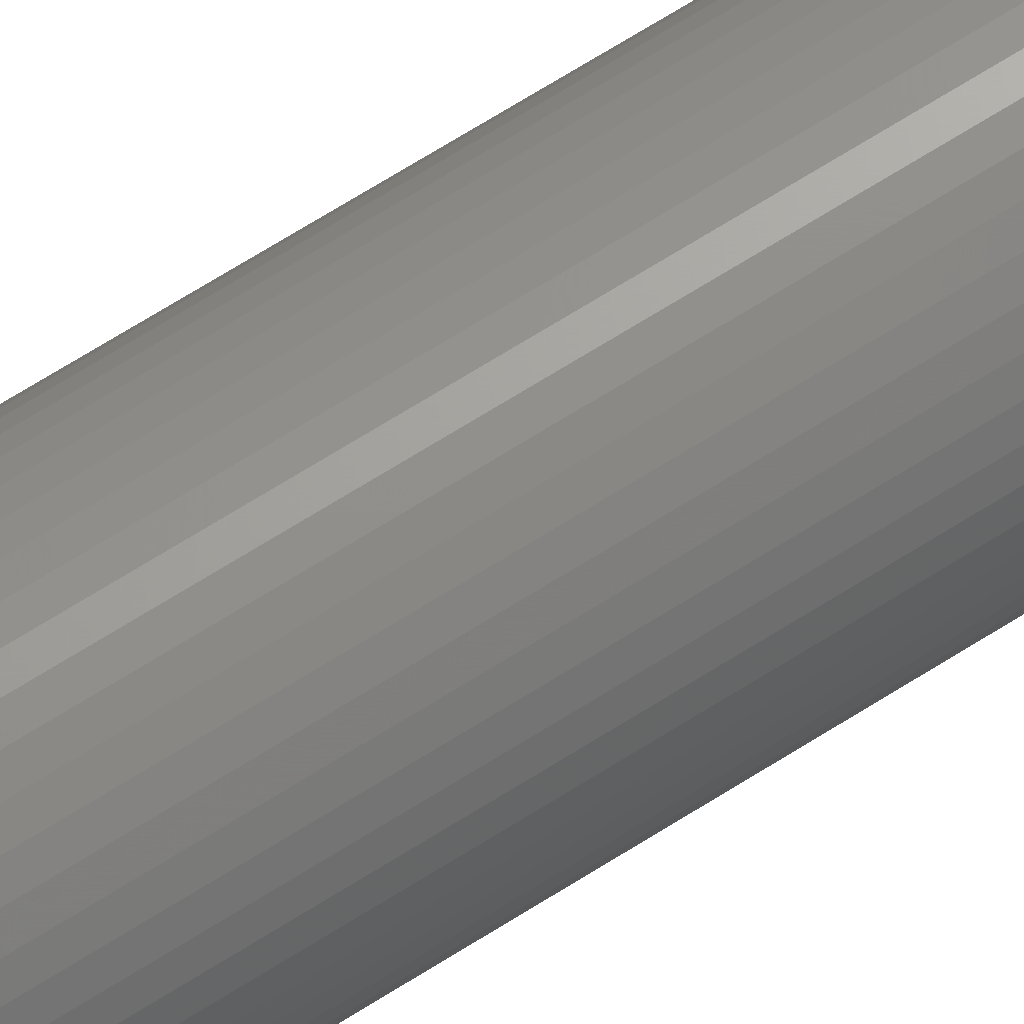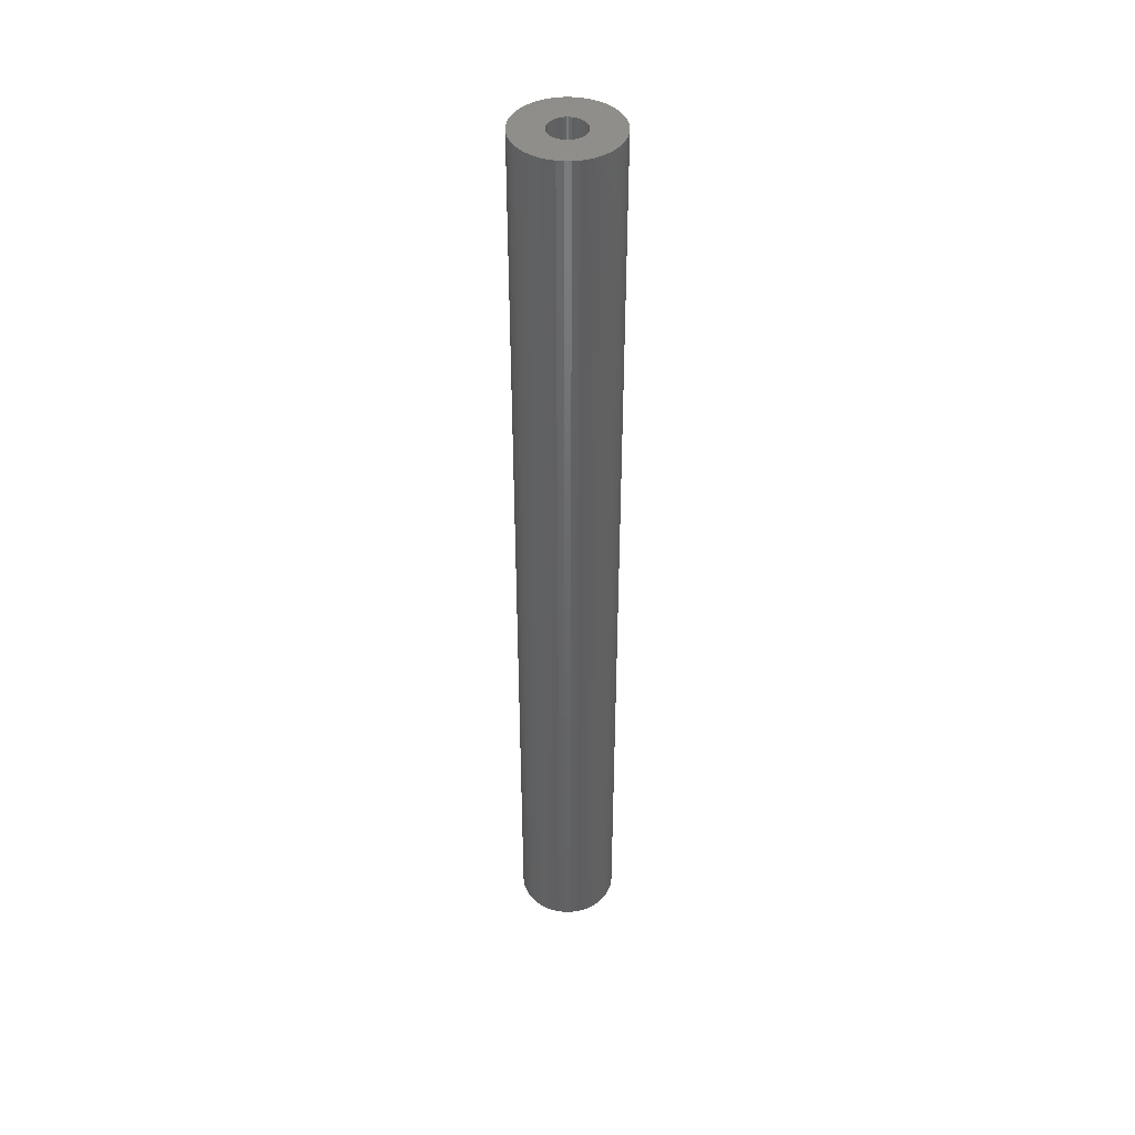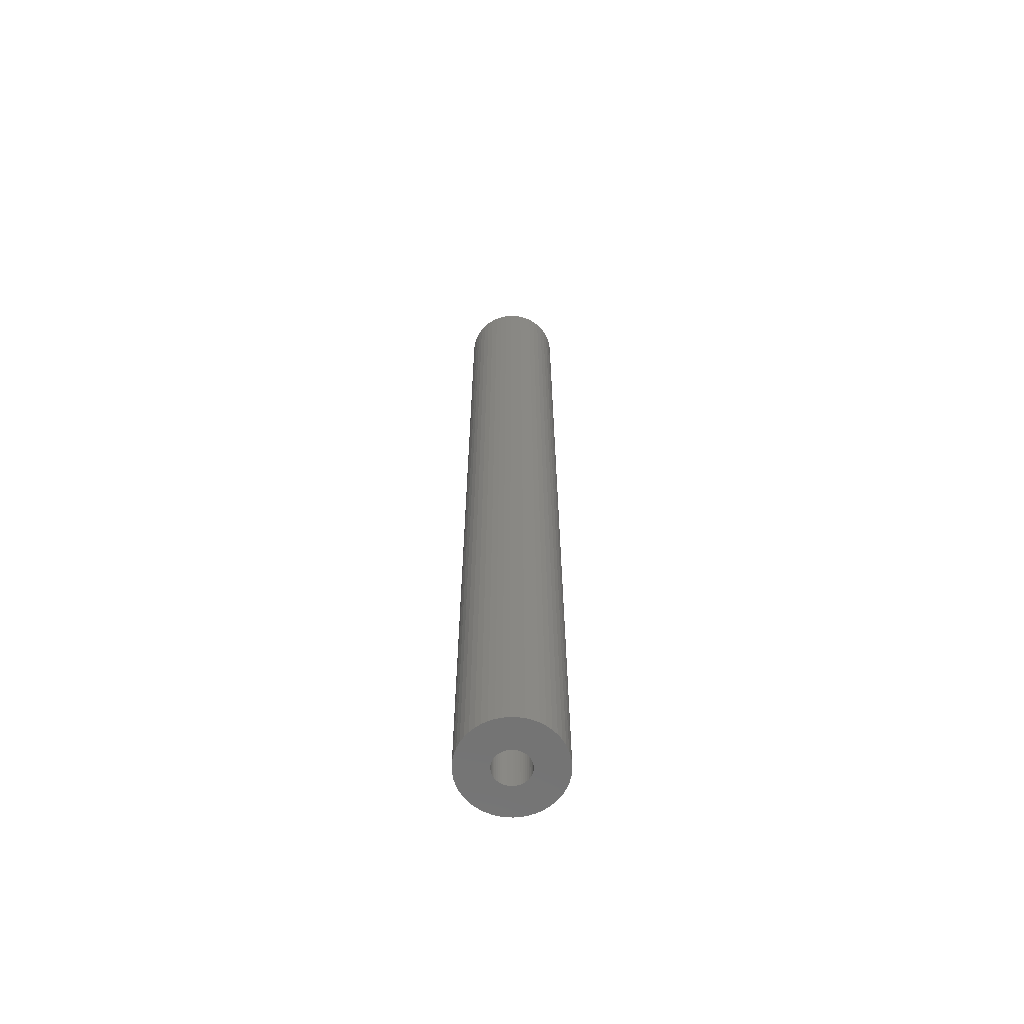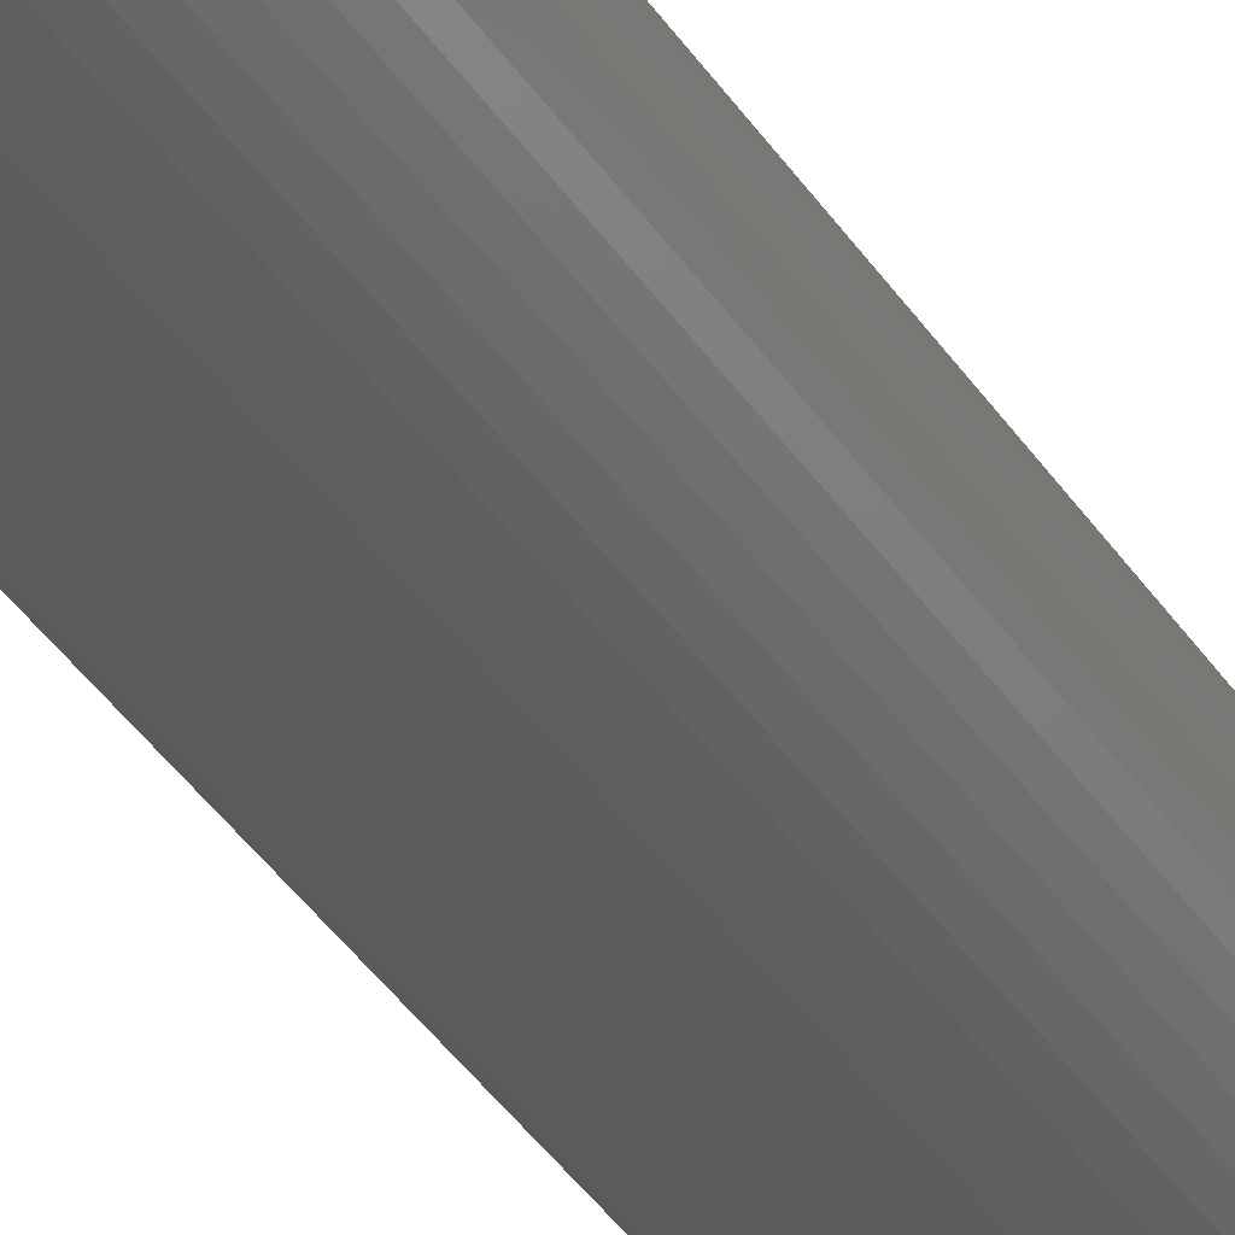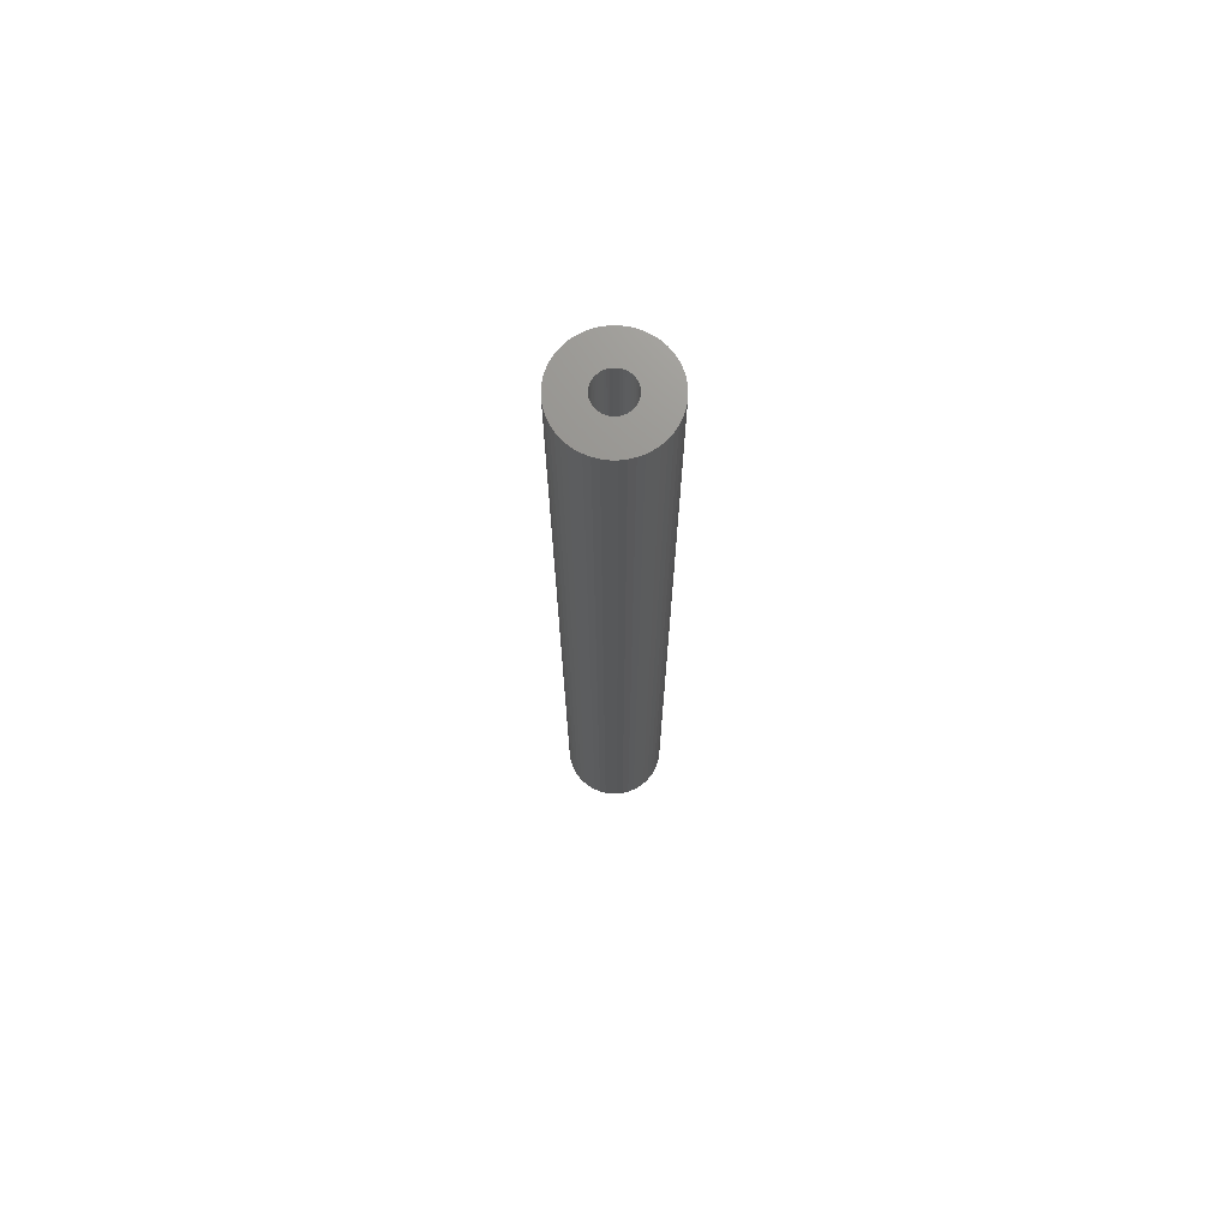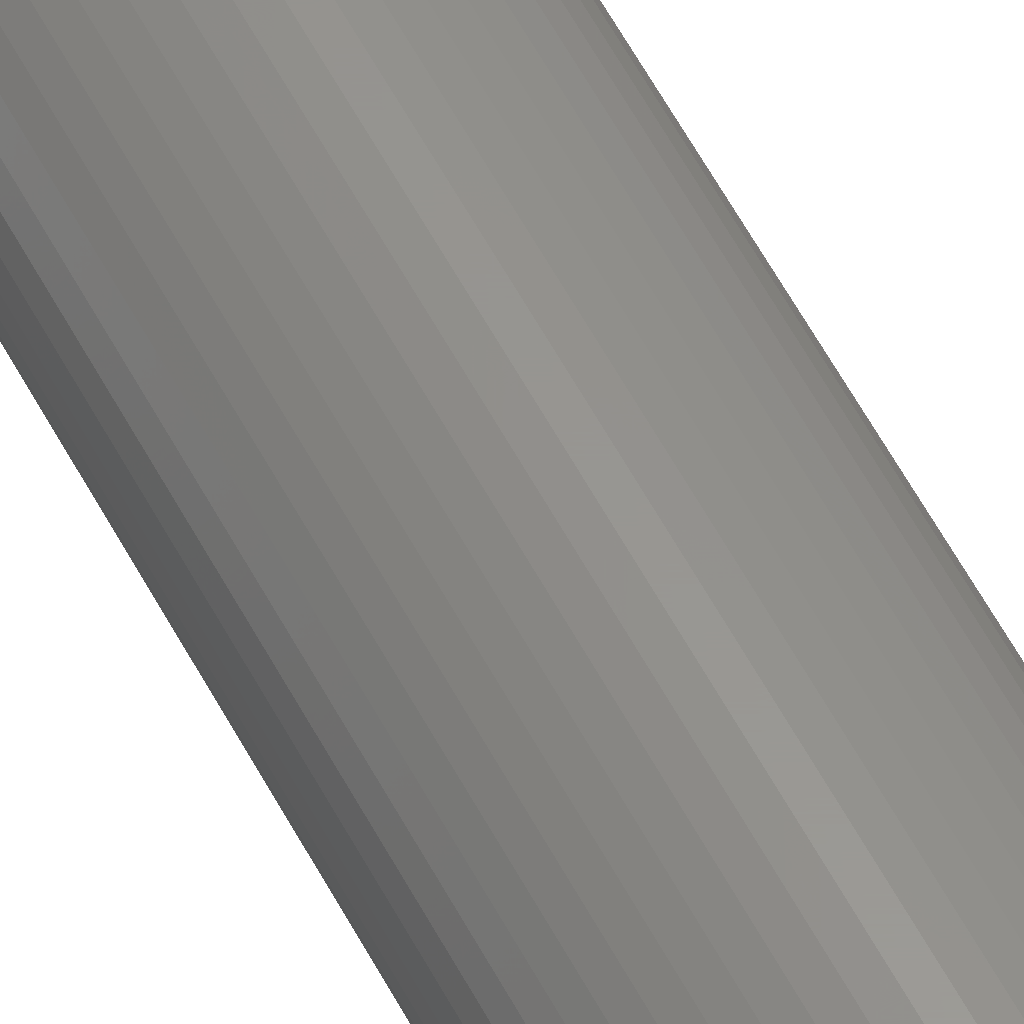
<metadata>
{"format":"stl","ext":"stl","renderer":"f3d","projection":"perspective","resolution":1024,"background":"white","views":[{"elev":67.2,"azim":57.4,"up":"+Y"},{"elev":42.9,"azim":-50.6,"up":"+Z"},{"elev":-63.8,"azim":-30.6,"up":"+Z"},{"elev":-31.0,"azim":-154.9,"up":"+Y"},{"elev":71.7,"azim":-85.9,"up":"+Z"},{"elev":58.2,"azim":152.2,"up":"+Y"}]}
</metadata>
<code>
# stl→obj: 200 verts, 400 faces
v 5 0 48
v 4.961 0.6267 -48
v 4.961 0.6267 48
v 5 0 -48
v -5 0 -48
v -4.961 0.6267 48
v -4.961 0.6267 -48
v -5 0 48
v 0.314 4.99 -48
v -0.314 4.99 48
v 0.314 4.99 48
v -0.314 4.99 -48
v -0.314 -4.99 -48
v 0.314 -4.99 48
v -0.314 -4.99 48
v 0.314 -4.99 -48
v 3.187 -3.853 -48
v 3.645 -3.423 48
v 3.187 -3.853 48
v 3.645 -3.423 -48
v 3.645 3.423 -48
v 3.187 3.853 48
v 3.645 3.423 48
v 3.187 3.853 -48
v -3.187 3.853 -48
v -3.645 3.423 48
v -3.187 3.853 48
v -3.645 3.423 -48
v -1.545 4.755 -48
v -2.129 4.524 48
v -1.545 4.755 48
v -2.129 4.524 -48
v 4.649 1.841 48
v 4.382 2.409 -48
v 4.382 2.409 48
v 4.649 1.841 -48
v 4.843 1.243 -48
v 4.843 1.243 48
v 2.129 4.524 -48
v 1.545 4.755 48
v 2.129 4.524 48
v 1.545 4.755 -48
v 0.9369 4.911 48
v 0.9369 4.911 -48
v 2.679 4.222 -48
v 2.679 4.222 48
v -4.382 2.409 -48
v -4.045 2.939 48
v -4.045 2.939 -48
v -4.382 2.409 48
v -4.843 1.243 -48
v -4.649 1.841 48
v -4.649 1.841 -48
v -4.843 1.243 48
v -2.679 4.222 -48
v -2.679 4.222 48
v -0.9369 4.911 -48
v -0.9369 4.911 48
v 4.649 -1.841 48
v 4.843 -1.243 -48
v 4.843 -1.243 48
v 4.649 -1.841 -48
v 0.9369 -4.911 48
v 0.9369 -4.911 -48
v 4.045 2.939 48
v 4.045 2.939 -48
v 1.8 0 48
v 1.786 0.2256 48
v 4.961 -0.6267 48
v 1.743 0.4476 48
v 1.786 -0.2256 48
v 1.674 0.6626 48
v 1.577 0.8672 48
v 1.743 -0.4476 48
v 1.456 1.058 48
v 1.312 1.232 48
v 1.674 -0.6626 48
v 1.147 1.387 48
v 4.382 -2.409 48
v 0.9645 1.52 48
v 1.577 -0.8672 48
v 4.045 -2.939 48
v 0.7664 1.629 48
v 0.5562 1.712 48
v 0.3373 1.768 48
v 0.113 1.796 48
v -0.113 1.796 48
v -0.3373 1.768 48
v -0.5562 1.712 48
v -0.7664 1.629 48
v -0.9645 1.52 48
v -1.147 1.387 48
v -1.312 1.232 48
v -1.456 1.058 48
v -1.577 0.8672 48
v 1.456 -1.058 48
v 1.312 -1.232 48
v 1.147 -1.387 48
v 2.679 -4.222 48
v 0.9645 -1.52 48
v 2.129 -4.524 48
v 0.7664 -1.629 48
v 1.545 -4.755 48
v 0.5562 -1.712 48
v 0.3373 -1.768 48
v 0.113 -1.796 48
v -0.113 -1.796 48
v -0.3373 -1.768 48
v -0.9369 -4.911 48
v -0.5562 -1.712 48
v -1.545 -4.755 48
v -0.7664 -1.629 48
v -2.129 -4.524 48
v -0.9645 -1.52 48
v -2.679 -4.222 48
v -1.147 -1.387 48
v -3.187 -3.853 48
v -1.312 -1.232 48
v -3.645 -3.423 48
v -1.456 -1.058 48
v -4.045 -2.939 48
v -1.577 -0.8672 48
v -4.382 -2.409 48
v -1.674 -0.6626 48
v -4.649 -1.841 48
v -1.743 -0.4476 48
v -4.843 -1.243 48
v -1.786 -0.2256 48
v -4.961 -0.6267 48
v -1.8 0 48
v -1.674 0.6626 48
v -1.743 0.4476 48
v -1.786 0.2256 48
v 4.961 -0.6267 -48
v -2.129 -4.524 -48
v -1.545 -4.755 -48
v 1.8 0 -48
v 1.786 -0.2256 -48
v 1.743 -0.4476 -48
v 1.786 0.2256 -48
v 1.674 -0.6626 -48
v 4.382 -2.409 -48
v 1.577 -0.8672 -48
v 4.045 -2.939 -48
v 1.743 0.4476 -48
v 1.456 -1.058 -48
v 1.312 -1.232 -48
v 1.674 0.6626 -48
v 1.147 -1.387 -48
v 2.679 -4.222 -48
v 0.9645 -1.52 -48
v 2.129 -4.524 -48
v 1.577 0.8672 -48
v 0.7664 -1.629 -48
v 1.545 -4.755 -48
v 0.5562 -1.712 -48
v 0.3373 -1.768 -48
v 0.113 -1.796 -48
v -0.113 -1.796 -48
v -0.3373 -1.768 -48
v -0.9369 -4.911 -48
v -0.5562 -1.712 -48
v -0.7664 -1.629 -48
v -0.9645 -1.52 -48
v -2.679 -4.222 -48
v -1.147 -1.387 -48
v -3.187 -3.853 -48
v -1.312 -1.232 -48
v -3.645 -3.423 -48
v -1.456 -1.058 -48
v -4.045 -2.939 -48
v -1.577 -0.8672 -48
v 1.456 1.058 -48
v 1.312 1.232 -48
v 1.147 1.387 -48
v 0.9645 1.52 -48
v 0.7664 1.629 -48
v 0.5562 1.712 -48
v 0.3373 1.768 -48
v 0.113 1.796 -48
v -0.113 1.796 -48
v -0.3373 1.768 -48
v -0.5562 1.712 -48
v -0.7664 1.629 -48
v -0.9645 1.52 -48
v -1.147 1.387 -48
v -1.312 1.232 -48
v -1.456 1.058 -48
v -1.577 0.8672 -48
v -1.674 0.6626 -48
v -1.743 0.4476 -48
v -1.786 0.2256 -48
v -1.8 0 -48
v -4.382 -2.409 -48
v -1.674 -0.6626 -48
v -4.649 -1.841 -48
v -1.743 -0.4476 -48
v -4.843 -1.243 -48
v -1.786 -0.2256 -48
v -4.961 -0.6267 -48
f 1 2 3
f 2 1 4
f 5 6 7
f 6 5 8
f 9 10 11
f 10 9 12
f 13 14 15
f 14 13 16
f 17 18 19
f 18 17 20
f 21 22 23
f 22 21 24
f 25 26 27
f 26 25 28
f 29 30 31
f 30 29 32
f 33 34 35
f 34 33 36
f 3 37 38
f 37 3 2
f 39 40 41
f 40 39 42
f 42 43 40
f 43 42 44
f 45 41 46
f 41 45 39
f 47 48 49
f 48 47 50
f 49 26 28
f 26 49 48
f 51 52 53
f 52 51 54
f 55 27 56
f 27 55 25
f 57 31 58
f 31 57 29
f 59 60 61
f 60 59 62
f 16 63 14
f 63 16 64
f 38 36 33
f 36 38 37
f 65 21 23
f 21 65 66
f 35 66 65
f 66 35 34
f 44 11 43
f 11 44 9
f 24 46 22
f 46 24 45
f 53 50 47
f 50 53 52
f 7 54 51
f 54 7 6
f 67 1 3
f 68 3 38
f 1 67 69
f 70 38 33
f 71 69 67
f 72 33 35
f 69 71 61
f 73 35 65
f 74 61 71
f 75 65 23
f 61 74 59
f 76 23 22
f 77 59 74
f 78 22 46
f 59 77 79
f 80 46 41
f 81 79 77
f 79 81 82
f 3 68 67
f 38 70 68
f 33 72 70
f 35 73 72
f 83 41 40
f 65 75 73
f 23 76 75
f 22 78 76
f 46 80 78
f 84 40 43
f 41 83 80
f 40 84 83
f 43 85 84
f 11 85 43
f 11 86 85
f 11 87 86
f 10 87 11
f 10 88 87
f 58 88 10
f 88 58 89
f 31 89 58
f 89 31 90
f 30 90 31
f 90 30 91
f 56 91 30
f 91 56 92
f 27 92 56
f 92 27 93
f 26 93 27
f 93 26 94
f 48 94 26
f 94 48 95
f 96 82 81
f 82 96 18
f 97 18 96
f 18 97 19
f 98 19 97
f 19 98 99
f 100 99 98
f 99 100 101
f 102 101 100
f 101 102 103
f 104 103 102
f 103 104 63
f 105 63 104
f 105 14 63
f 106 14 105
f 107 14 106
f 107 15 14
f 108 15 107
f 109 108 110
f 111 110 112
f 108 109 15
f 113 112 114
f 115 114 116
f 117 116 118
f 119 118 120
f 110 111 109
f 121 120 122
f 123 122 124
f 125 124 126
f 127 126 128
f 129 128 130
f 50 95 48
f 112 113 111
f 95 50 131
f 114 115 113
f 52 131 50
f 116 117 115
f 131 52 132
f 118 119 117
f 54 132 52
f 120 121 119
f 132 54 133
f 122 123 121
f 6 133 54
f 124 125 123
f 133 6 130
f 126 127 125
f 8 130 6
f 128 129 127
f 130 8 129
f 32 56 30
f 56 32 55
f 12 58 10
f 58 12 57
f 61 134 69
f 134 61 60
f 135 111 113
f 111 135 136
f 137 4 134
f 138 134 60
f 4 137 2
f 139 60 62
f 140 2 137
f 141 62 142
f 2 140 37
f 143 142 144
f 145 37 140
f 146 144 20
f 37 145 36
f 147 20 17
f 148 36 145
f 149 17 150
f 36 148 34
f 151 150 152
f 153 34 148
f 34 153 66
f 134 138 137
f 60 139 138
f 62 141 139
f 142 143 141
f 154 152 155
f 144 146 143
f 20 147 146
f 17 149 147
f 150 151 149
f 156 155 64
f 152 154 151
f 155 156 154
f 64 157 156
f 16 157 64
f 16 158 157
f 16 159 158
f 13 159 16
f 13 160 159
f 161 160 13
f 160 161 162
f 136 162 161
f 162 136 163
f 135 163 136
f 163 135 164
f 165 164 135
f 164 165 166
f 167 166 165
f 166 167 168
f 169 168 167
f 168 169 170
f 171 170 169
f 170 171 172
f 173 66 153
f 66 173 21
f 174 21 173
f 21 174 24
f 175 24 174
f 24 175 45
f 176 45 175
f 45 176 39
f 177 39 176
f 39 177 42
f 178 42 177
f 42 178 44
f 179 44 178
f 179 9 44
f 180 9 179
f 181 9 180
f 181 12 9
f 182 12 181
f 57 182 183
f 29 183 184
f 182 57 12
f 32 184 185
f 55 185 186
f 25 186 187
f 28 187 188
f 183 29 57
f 49 188 189
f 47 189 190
f 53 190 191
f 51 191 192
f 7 192 193
f 194 172 171
f 184 32 29
f 172 194 195
f 185 55 32
f 196 195 194
f 186 25 55
f 195 196 197
f 187 28 25
f 198 197 196
f 188 49 28
f 197 198 199
f 189 47 49
f 200 199 198
f 190 53 47
f 199 200 193
f 191 51 53
f 5 193 200
f 192 7 51
f 193 5 7
f 155 101 103
f 101 155 152
f 79 62 59
f 62 79 142
f 69 4 1
f 4 69 134
f 136 109 111
f 109 136 161
f 169 121 171
f 121 169 119
f 196 127 198
f 127 196 125
f 152 99 101
f 99 152 150
f 64 103 63
f 103 64 155
f 82 142 79
f 142 82 144
f 18 144 82
f 144 18 20
f 161 15 109
f 15 161 13
f 171 123 194
f 123 171 121
f 194 125 196
f 125 194 123
f 198 129 200
f 129 198 127
f 200 8 5
f 8 200 129
f 150 19 99
f 19 150 17
f 165 113 115
f 113 165 135
f 167 115 117
f 115 167 165
f 169 117 119
f 117 169 167
f 153 75 173
f 75 153 73
f 179 84 85
f 84 179 178
f 178 83 84
f 83 178 177
f 184 89 90
f 89 184 183
f 131 189 95
f 189 131 190
f 139 71 138
f 71 139 74
f 175 76 78
f 76 175 174
f 176 78 80
f 78 176 175
f 94 187 93
f 187 94 188
f 183 88 89
f 88 183 182
f 187 92 93
f 92 187 186
f 137 68 140
f 68 137 67
f 173 76 174
f 76 173 75
f 181 86 87
f 86 181 180
f 177 80 83
f 80 177 176
f 130 192 133
f 192 130 193
f 132 190 131
f 190 132 191
f 95 188 94
f 188 95 189
f 182 87 88
f 87 182 181
f 186 91 92
f 91 186 185
f 185 90 91
f 90 185 184
f 138 67 137
f 67 138 71
f 122 195 124
f 195 122 172
f 157 106 105
f 106 157 158
f 148 73 153
f 73 148 72
f 145 72 148
f 72 145 70
f 140 70 145
f 70 140 68
f 180 85 86
f 85 180 179
f 133 191 132
f 191 133 192
f 143 77 141
f 77 143 81
f 141 74 139
f 74 141 77
f 147 98 97
f 98 147 149
f 147 96 146
f 96 147 97
f 160 110 108
f 110 160 162
f 159 108 107
f 108 159 160
f 128 193 130
f 193 128 199
f 120 172 122
f 172 120 170
f 124 197 126
f 197 124 195
f 154 104 102
f 104 154 156
f 156 105 104
f 105 156 157
f 149 100 98
f 100 149 151
f 151 102 100
f 102 151 154
f 146 81 143
f 81 146 96
f 164 116 114
f 116 164 166
f 158 107 106
f 107 158 159
f 166 118 116
f 118 166 168
f 126 199 128
f 199 126 197
f 163 114 112
f 114 163 164
f 162 112 110
f 112 162 163
f 118 170 120
f 170 118 168

</code>
